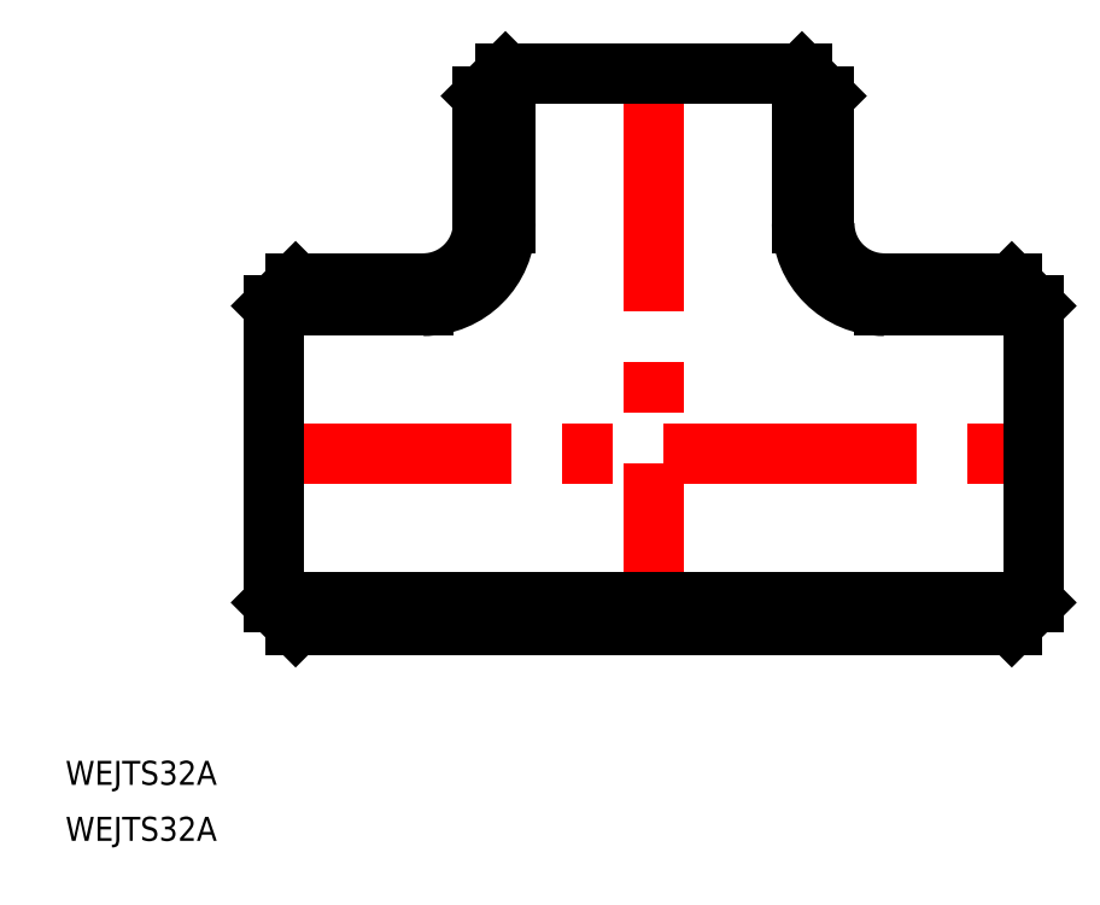
<metadata>
{"format":"dxf","ext":"dxf","renderer":"ezdxf+matplotlib","layout":"modelspace","background":"white","min_lineweight":24,"dpi":150}
</metadata>
<code>
0
SECTION
2
ENTITIES
0
LINE
8
CENTER
10
0
20
49.6
30
0
11
0
21
-23.35
31
0
0
LINE
8
CENTER
10
-49.6
20
0
30
0
11
49.6
21
0
31
0
0
LINE
8
0
10
18.55
20
47.6
30
0
11
-18.55
21
47.6
31
0
0
LINE
8
0
10
47.6
20
18.55
30
0
11
47.6
21
-18.55
31
0
0
LINE
8
0
10
-47.6
20
18.55
30
0
11
-47.6
21
-18.55
31
0
0
LINE
8
0
10
44.8
20
21.35
30
0
11
28.85
21
21.35
31
0
0
LINE
8
0
10
44.8
20
-21.35
30
0
11
-44.8
21
-21.35
31
0
0
LINE
8
0
10
-21.35
20
44.8
30
0
11
-21.35
21
28.85
31
0
0
LINE
8
0
10
21.35
20
44.8
30
0
11
21.35
21
28.85
31
0
0
LINE
8
0
10
-28.85
20
21.35
30
0
11
-44.8
21
21.35
31
0
0
LINE
8
0
10
-28.85
20
18.55
30
0
11
-47.6
21
18.55
31
0
0
LINE
8
0
10
47.6
20
-18.55
30
0
11
-47.6
21
-18.55
31
0
0
LINE
8
0
10
47.6
20
18.55
30
0
11
28.85
21
18.55
31
0
0
LINE
8
0
10
18.55
20
47.6
30
0
11
18.55
21
28.85
31
0
0
LINE
8
0
10
-18.55
20
47.6
30
0
11
-18.55
21
28.85
31
0
0
LINE
8
0
10
-18.55
20
47.6
30
0
11
-21.35
21
44.8
31
0
0
LINE
8
0
10
18.55
20
47.6
30
0
11
21.35
21
44.8
31
0
0
LINE
8
0
10
44.8
20
21.35
30
0
11
47.6
21
18.55
31
0
0
LINE
8
0
10
-44.8
20
21.35
30
0
11
-47.6
21
18.55
31
0
0
LINE
8
0
10
-44.8
20
-21.35
30
0
11
-47.6
21
-18.55
31
0
0
LINE
8
0
10
44.8
20
-21.35
30
0
11
47.6
21
-18.55
31
0
0
ARC
8
0
10
-28.85
20
28.85
30
0
40
7.5
50
270
51
0
0
ARC
8
0
10
28.85
20
28.85
30
0
40
7.5
50
180
51
270
0
TEXT
8
0
10
-73.59
20
-41.34
30
0
40
3
1
WEJTS32A
0
TEXT
8
0
10
-73.59
20
-48.34
30
0
40
3
1
WEJTS32A
0
ARC
8
0
10
-28.85
20
28.85
30
0
40
10.3
50
270
51
0
0
ARC
8
0
10
28.85
20
28.85
30
0
40
10.3
50
180
51
270
0
ENDSEC
0
EOF

</code>
